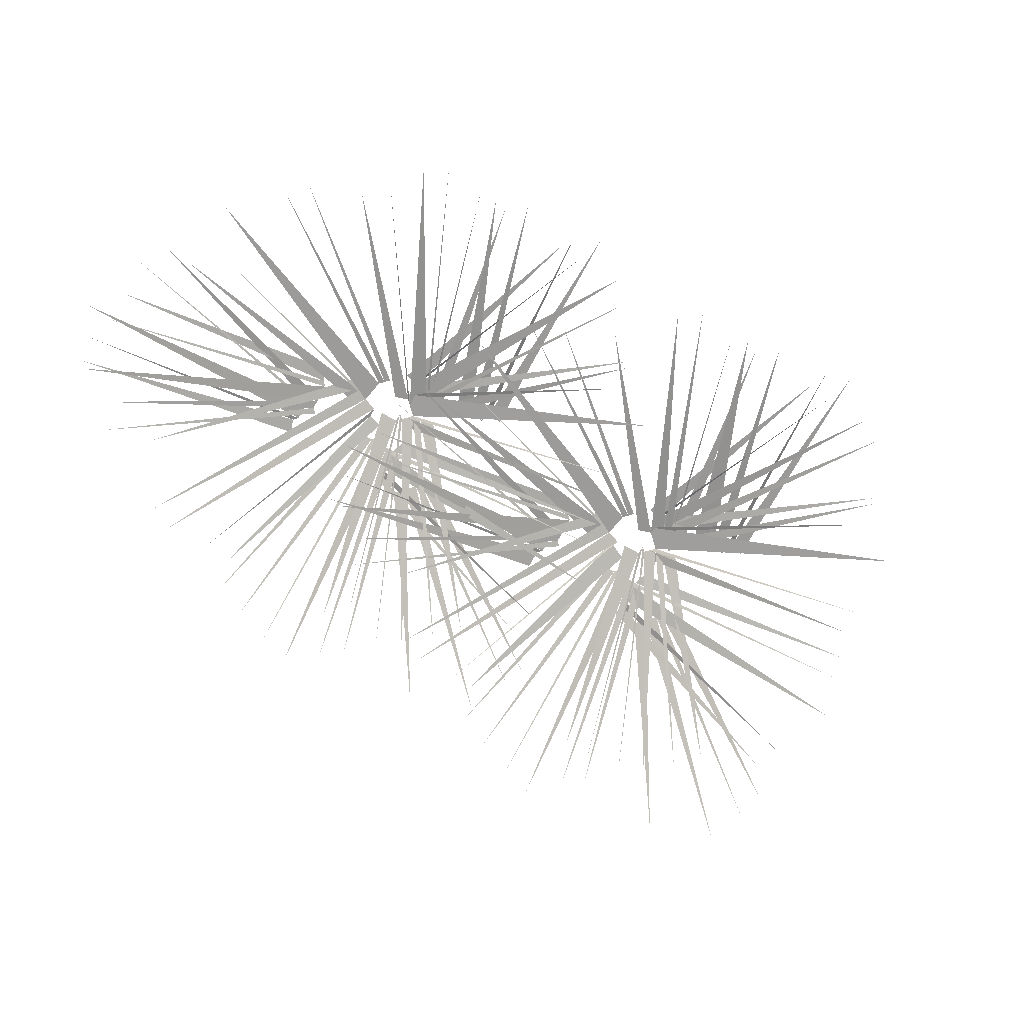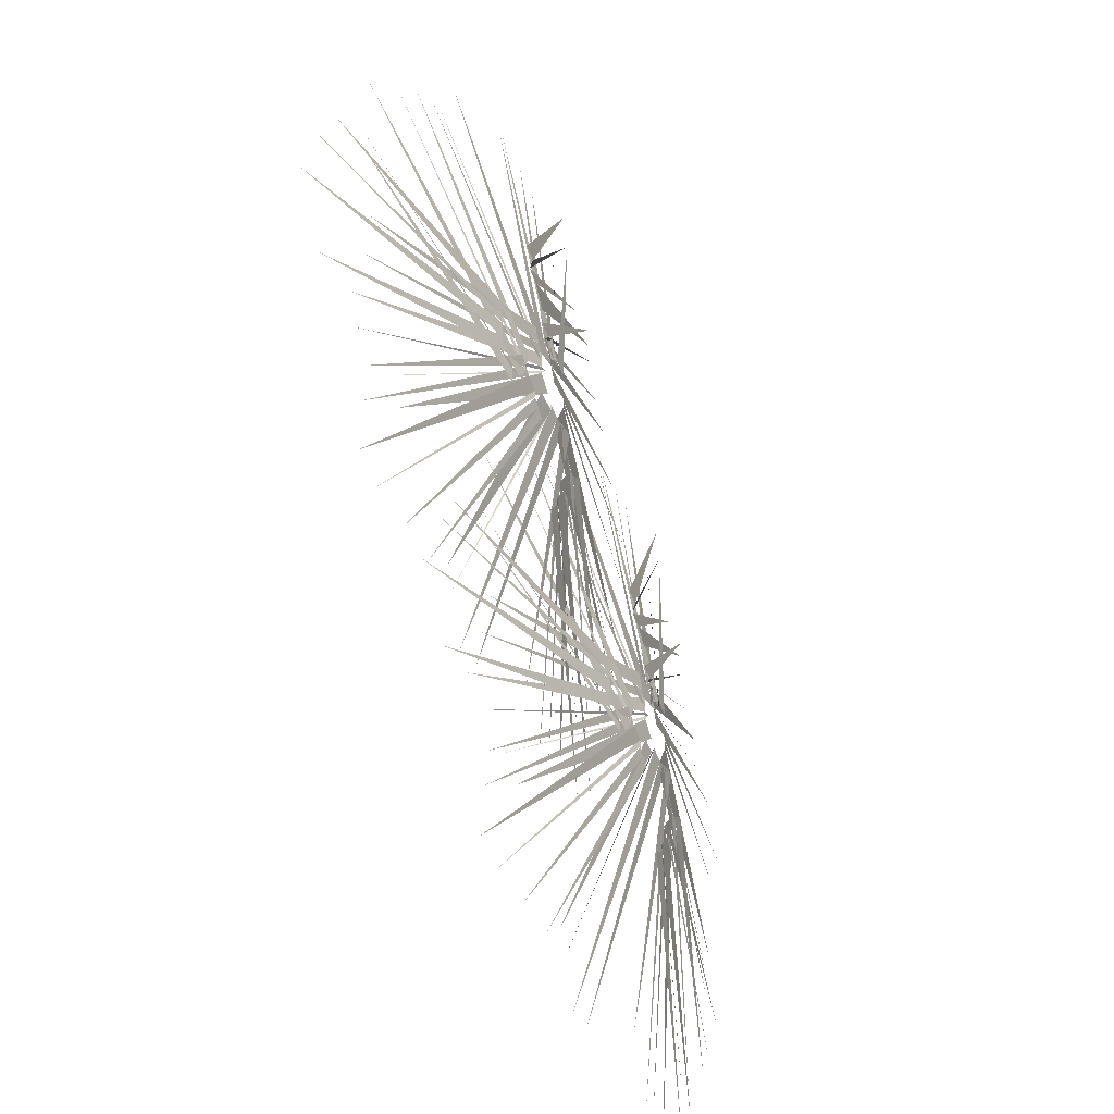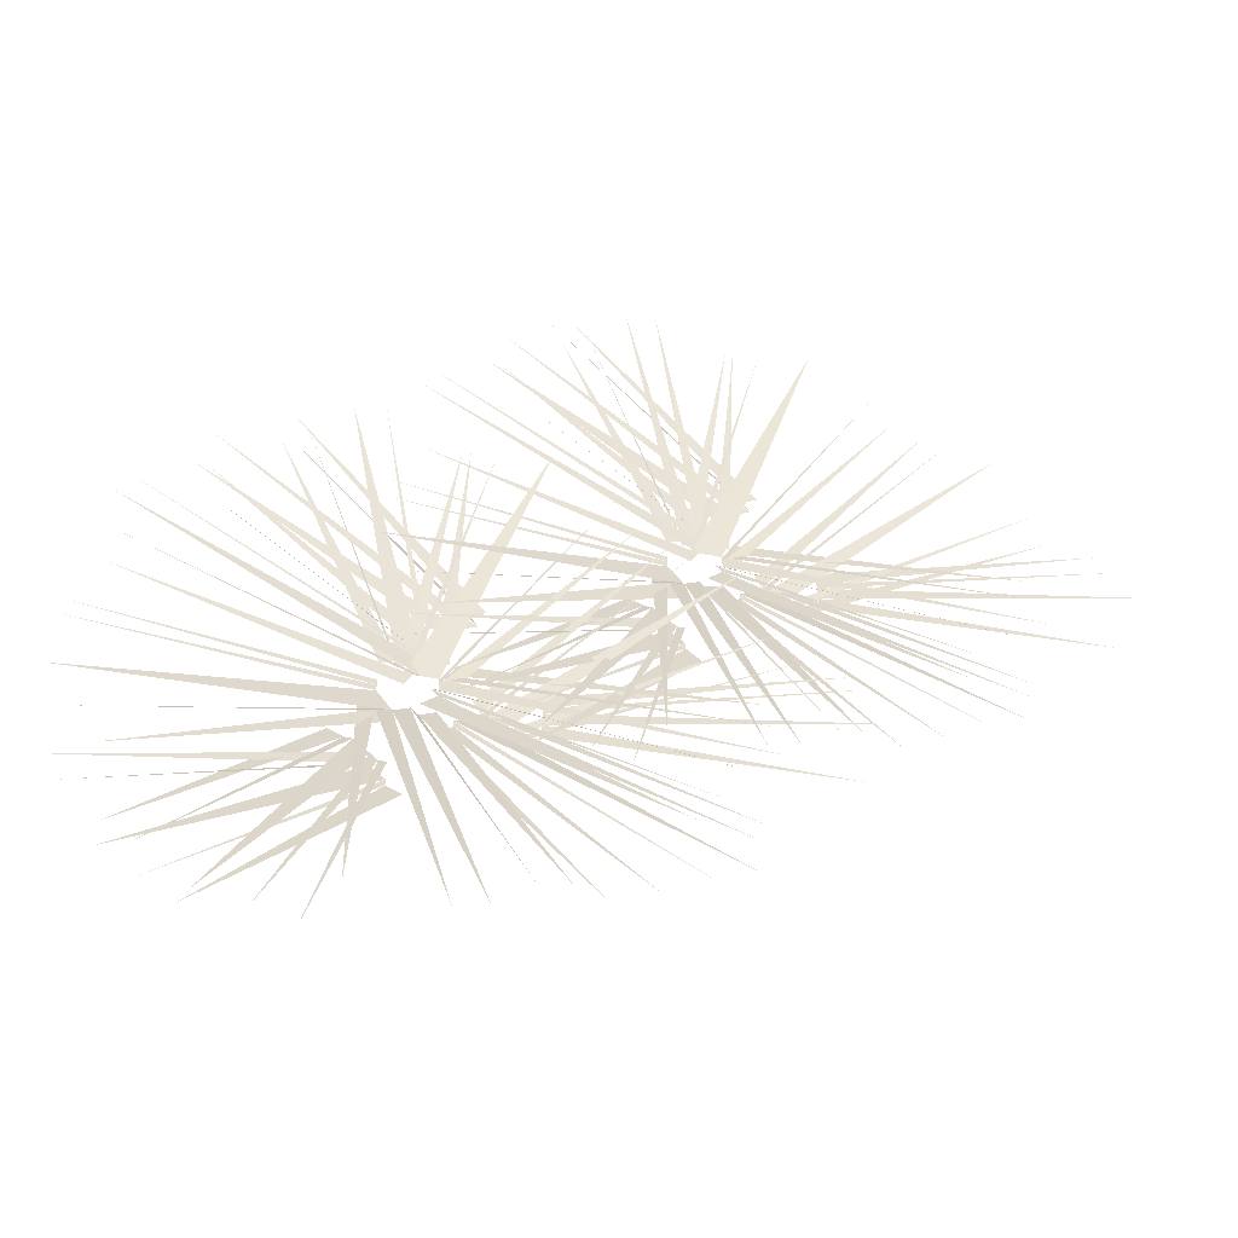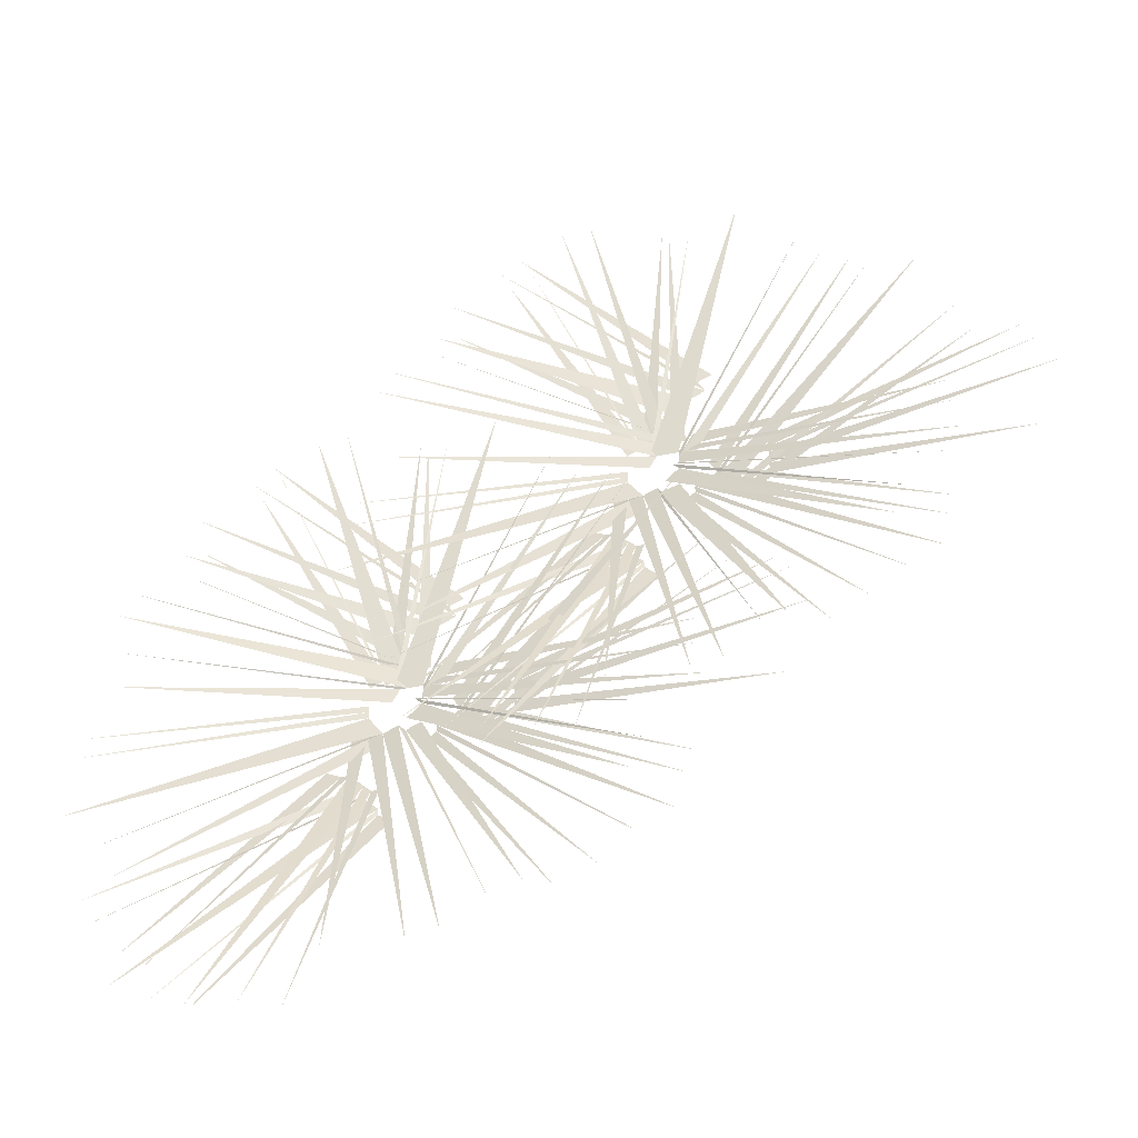
<metadata>
{"format":"obj","ext":"obj","renderer":"f3d","projection":"perspective","resolution":1024,"background":"white","views":[{"elev":-77.1,"azim":-74.2,"up":"+Y"},{"elev":-30.7,"azim":113.7,"up":"+Z"},{"elev":-53.1,"azim":-12.6,"up":"+Z"},{"elev":-44.0,"azim":14.1,"up":"+Z"}]}
</metadata>
<code>
v -0.1406 0 -0.1328
v -0.1484 0 -0.1406
v 0.09375 -0.05469 -0.3047
v -0.1641 0 -0.1484
v 0.08594 -0.0625 -0.3516
v -0.1641 0 -0.1562
v 0.05469 -0.0625 -0.375
v -0.1719 0 -0.1641
v 0.007812 -0.05469 -0.3906
v -0.1797 0 -0.1719
v -0.03125 -0.04688 -0.4062
v -0.1328 0 -0.125
v 0.1016 -0.04688 -0.2734
v -0.1719 0 -0.08594
v -0.1797 0 -0.09375
v 0.1094 -0.05469 -0.1484
v -0.1797 0 -0.1094
v 0.1172 -0.0625 -0.1953
v -0.1875 0 -0.1094
v 0.1016 -0.0625 -0.2266
v -0.1797 0 -0.1172
v 0.0625 -0.05469 -0.2578
v -0.1953 0 -0.1328
v 0.03906 -0.04688 -0.2812
v -0.1641 0 -0.07031
v 0.1094 -0.04688 -0.1094
v -0.1406 0 -0.1406
v 0.04688 -0.05469 0.09375
v -0.125 0 -0.1562
v 0.09375 -0.0625 0.07031
v 0.125 -0.0625 0.03906
v -0.1094 0 -0.1562
v 0.125 -0.05469 -0.007812
v -0.1094 0 -0.1641
v 0.1406 -0.04688 -0.03906
v -0.1484 0 -0.1172
v 0.02344 -0.04688 0.1094
v -0.2031 0 -0.08594
v -0.2109 0 -0.09375
v -0.1484 -0.05469 0.1875
v -0.09375 -0.0625 0.2031
v -0.0625 -0.0625 0.1875
v -0.1797 0 -0.1016
v -0.03125 -0.05469 0.1562
v -0.1641 0 -0.1016
v -0.007812 -0.04688 0.125
v -0.2188 0 -0.07812
v -0.1797 -0.04688 0.2031
v -0.2188 0 -0.08594
v -0.3281 -0.05469 0.1797
v -0.1953 0 -0.07812
v -0.2891 -0.0625 0.2188
v -0.1875 0 -0.07812
v -0.2578 -0.0625 0.2266
v -0.2109 -0.05469 0.2109
v -0.1719 0 -0.07031
v -0.1719 -0.04688 0.2031
v -0.2344 0 -0.08594
v -0.3516 -0.04688 0.1641
v -0.2188 0 -0.25
v -0.2188 0 -0.2422
v -0.4062 -0.05469 -0.4688
v -0.2344 0 -0.2266
v -0.4453 -0.0625 -0.4531
v -0.4766 -0.0625 -0.4219
v -0.2422 0 -0.2266
v -0.4844 -0.05469 -0.375
v -0.2422 0 -0.2109
v -0.4922 -0.04688 -0.3359
v -0.2031 0 -0.2578
v -0.375 -0.04688 -0.4844
v -0.2266 0 -0.1484
v -0.2188 0 -0.1484
v -0.4844 -0.05469 -0.2812
v -0.2344 0 -0.125
v -0.5156 -0.0625 -0.2422
v -0.5312 -0.0625 -0.2109
v -0.2344 0 -0.1172
v -0.5156 -0.05469 -0.1641
v -0.2344 0 -0.1094
v -0.5156 -0.04688 -0.1328
v -0.2188 0 -0.1641
v -0.4609 -0.04688 -0.3125
v -0.2031 0 -0.09375
v -0.1953 0 -0.09375
v -0.4844 -0.05469 -0.03125
v -0.1953 0 -0.07031
v -0.4922 -0.0625 0.01562
v -0.1875 0 -0.07031
v -0.4844 -0.0625 0.04688
v -0.1953 0 -0.0625
v -0.4453 -0.05469 0.07812
v -0.1797 0 -0.05469
v -0.4141 -0.04688 0.1016
v -0.2109 0 -0.1094
v -0.4844 -0.04688 -0.07031
v -0.1953 0 -0.1484
v -0.2031 0 -0.1406
v -0.09375 -0.05469 -0.4062
v -0.1328 -0.0625 -0.4453
v -0.2344 0 -0.1484
v -0.1641 -0.0625 -0.4531
v -0.2109 -0.05469 -0.4297
v -0.25 0 -0.1484
v -0.25 -0.04688 -0.4297
v -0.1797 0 -0.1406
v -0.0625 -0.04688 -0.3906
v -0.08594 0 -0.1094
v -0.08594 0 -0.1172
v 0.2031 -0.05469 -0.07031
v -0.08594 0 -0.1328
v 0.2188 -0.0625 -0.125
v 0.2188 -0.0625 -0.1641
v -0.08594 0 -0.1484
v 0.1875 -0.05469 -0.2031
v 0.1641 -0.04688 -0.2344
v -0.08594 0 -0.09375
v 0.1875 -0.04688 -0.04688
v -0.2266 0 -0.2188
v -0.2344 0 -0.2109
v -0.3203 -0.05469 -0.4844
v -0.25 0 -0.1953
v -0.3672 -0.0625 -0.4844
v -0.4062 -0.0625 -0.4688
v -0.2578 0 -0.1953
v -0.4219 -0.05469 -0.4375
v -0.2734 0 -0.1875
v -0.4453 -0.04688 -0.4062
v -0.2188 0 -0.2188
v -0.2812 -0.04688 -0.4922
v -0.1797 0 -0.03125
v -0.1641 0 -0.01562
v -0.4297 -0.05469 0.09375
v -0.1484 0 -0.007812
v -0.4141 -0.0625 0.1328
v -0.4062 -0.0625 0.1719
v -0.1562 0 0.007812
v -0.3672 -0.05469 0.1875
v -0.1406 0 0.01562
v -0.3438 -0.04688 0.2109
v -0.4453 -0.04688 0.0625
v 0.125 0 0.1328
v 0.1172 0 0.125
v 0.3594 -0.05469 -0.03906
v 0.1016 0 0.1172
v 0.3516 -0.0625 -0.08594
v 0.1016 0 0.1094
v 0.3203 -0.0625 -0.1094
v 0.09375 0 0.1016
v 0.2734 -0.05469 -0.125
v 0.08594 0 0.09375
v 0.2344 -0.04688 -0.1406
v 0.1328 0 0.1406
v 0.3672 -0.04688 -0.007812
v 0.09375 0 0.1797
v 0.08594 0 0.1719
v 0.375 -0.05469 0.1172
v 0.08594 0 0.1562
v 0.3828 -0.0625 0.07031
v 0.07812 0 0.1562
v 0.3672 -0.0625 0.03906
v 0.08594 0 0.1484
v 0.3281 -0.05469 0.007812
v 0.07031 0 0.1328
v 0.3047 -0.04688 -0.01562
v 0.1016 0 0.1953
v 0.375 -0.04688 0.1562
v 0.125 0 0.125
v 0.3125 -0.05469 0.3594
v 0.1406 0 0.1094
v 0.3594 -0.0625 0.3359
v 0.3828 -0.0625 0.3047
v 0.1562 0 0.1094
v 0.3906 -0.05469 0.2578
v 0.1562 0 0.09375
v 0.4062 -0.04688 0.2266
v 0.1172 0 0.1484
v 0.2891 -0.04688 0.375
v 0.0625 0 0.1797
v 0.05469 0 0.1719
v 0.1172 -0.05469 0.4531
v 0.1719 -0.0625 0.4688
v 0.2031 -0.0625 0.4531
v 0.08594 0 0.1641
v 0.2344 -0.05469 0.4141
v 0.1016 0 0.1641
v 0.2578 -0.04688 0.3906
v 0.04688 0 0.1875
v 0.08594 -0.04688 0.4688
v 0.04688 0 0.1797
v -0.0625 -0.05469 0.4453
v 0.0625 0 0.1875
v -0.02344 -0.0625 0.4844
v 0.07812 0 0.1875
v 0.007812 -0.0625 0.4922
v 0.05469 -0.05469 0.4766
v 0.09375 0 0.1875
v 0.09375 -0.04688 0.4688
v 0.03125 0 0.1797
v -0.08594 -0.04688 0.4297
v 0.04688 0 0.01562
v 0.04688 0 0.02344
v -0.1406 -0.05469 -0.2031
v 0.03125 0 0.03906
v -0.1797 -0.0625 -0.1875
v -0.2109 -0.0625 -0.1562
v 0.02344 0 0.03906
v -0.2188 -0.05469 -0.1094
v 0.02344 0 0.05469
v -0.2266 -0.04688 -0.07031
v 0.0625 0 0
v -0.1094 -0.04688 -0.2266
v 0.03906 0 0.1172
v 0.04688 0 0.1172
v -0.2188 -0.05469 -0.01562
v 0.03125 0 0.1406
v -0.2578 -0.0625 0.02344
v -0.2656 -0.0625 0.05469
v 0.03125 0 0.1484
v -0.2578 -0.05469 0.09375
v 0.03125 0 0.1562
v -0.25 -0.04688 0.1328
v 0.04688 0 0.09375
v -0.1953 -0.04688 -0.04688
v 0.0625 0 0.1719
v -0.2188 -0.05469 0.2266
v 0.07031 0 0.1875
v -0.2266 -0.0625 0.2812
v 0.07812 0 0.1953
v -0.2188 -0.0625 0.3125
v 0.07031 0 0.2031
v -0.1797 -0.05469 0.3438
v 0.08594 0 0.2109
v -0.1484 -0.04688 0.3672
v 0.05469 0 0.1562
v -0.2188 -0.04688 0.1953
v 0.0625 0 0.1172
v 0.0625 0 0.125
v 0.1719 -0.05469 -0.1406
v 0.1328 -0.0625 -0.1797
v 0.03125 0 0.1172
v 0.1016 -0.0625 -0.1875
v 0.05469 -0.05469 -0.1641
v 0.01562 0 0.1172
v 0.01562 -0.04688 -0.1641
v 0.08594 0 0.125
v 0.1953 -0.04688 -0.125
v 0.1797 0 0.1562
v 0.1797 0 0.1484
v 0.4688 -0.05469 0.1875
v 0.1797 0 0.1328
v 0.4844 -0.0625 0.1406
v 0.4844 -0.0625 0.09375
v 0.1797 0 0.1172
v 0.4531 -0.05469 0.0625
v 0.4297 -0.04688 0.03125
v 0.1797 0 0.1719
v 0.4531 -0.04688 0.2188
v 0.03906 0 0.04688
v 0.03125 0 0.05469
v -0.05469 -0.05469 -0.2266
v 0.01562 0 0.07031
v -0.1016 -0.0625 -0.2188
v -0.1406 -0.0625 -0.2031
v 0.007812 0 0.07031
v -0.1641 -0.05469 -0.1719
v -0.007812 0 0.07812
v -0.1797 -0.04688 -0.1406
v 0.04688 0 0.04688
v -0.01562 -0.04688 -0.2266
v 0.08594 0 0.2266
v 0.1016 0 0.25
v -0.1641 -0.05469 0.3594
v 0.1172 0 0.2578
v -0.1484 -0.0625 0.3984
v -0.1406 -0.0625 0.4375
v 0.1094 0 0.2734
v -0.1016 -0.05469 0.4531
v 0.125 0 0.2812
v -0.07812 -0.04688 0.4766
v -0.1797 -0.04688 0.3281
f 1 2 3
f 2 4 5
f 4 6 7
f 6 8 9
f 8 10 11
f 12 1 13
f 14 15 16
f 15 17 18
f 17 19 20
f 19 21 22
f 21 23 24
f 25 14 26
f 1 27 28
f 27 29 30
f 29 29 31
f 29 32 33
f 32 34 35
f 36 1 37
f 38 39 40
f 39 15 41
f 15 15 42
f 15 43 44
f 43 45 46
f 47 38 48
f 47 49 50
f 49 51 52
f 51 53 54
f 53 53 55
f 53 56 57
f 58 47 59
f 60 61 62
f 61 63 64
f 63 63 65
f 63 66 67
f 66 68 69
f 70 60 71
f 72 73 74
f 73 75 76
f 75 75 77
f 75 78 79
f 78 80 81
f 82 72 83
f 84 85 86
f 85 87 88
f 87 89 90
f 89 91 92
f 91 93 94
f 95 84 96
f 97 98 99
f 98 73 100
f 73 101 102
f 101 101 103
f 101 104 105
f 106 97 107
f 108 109 110
f 109 111 112
f 111 111 113
f 111 114 115
f 114 114 116
f 117 108 118
f 119 120 121
f 120 122 123
f 122 122 124
f 122 125 126
f 125 127 128
f 129 119 130
f 131 132 133
f 132 134 135
f 134 134 136
f 134 137 138
f 137 139 140
f 131 131 141
f 142 143 144
f 143 145 146
f 145 147 148
f 147 149 150
f 149 151 152
f 153 142 154
f 155 156 157
f 156 158 159
f 158 160 161
f 160 162 163
f 162 164 165
f 166 155 167
f 142 168 169
f 168 170 171
f 170 170 172
f 170 173 174
f 173 175 176
f 177 142 178
f 179 180 181
f 180 156 182
f 156 156 183
f 156 184 185
f 184 186 187
f 188 179 189
f 188 190 191
f 190 192 193
f 192 194 195
f 194 194 196
f 194 197 198
f 199 188 200
f 201 202 203
f 202 204 205
f 204 204 206
f 204 207 208
f 207 209 210
f 211 201 212
f 213 214 215
f 214 216 217
f 216 216 218
f 216 219 220
f 219 221 222
f 223 213 224
f 225 225 226
f 225 227 228
f 227 229 230
f 229 231 232
f 231 233 234
f 235 225 236
f 237 238 239
f 238 214 240
f 214 241 242
f 241 241 243
f 241 244 245
f 246 237 247
f 248 249 250
f 249 251 252
f 251 251 253
f 251 254 255
f 254 254 256
f 257 248 258
f 259 260 261
f 260 262 263
f 262 262 264
f 262 265 266
f 265 267 268
f 269 259 270
f 271 272 273
f 272 274 275
f 274 274 276
f 274 277 278
f 277 279 280
f 271 271 281

</code>
